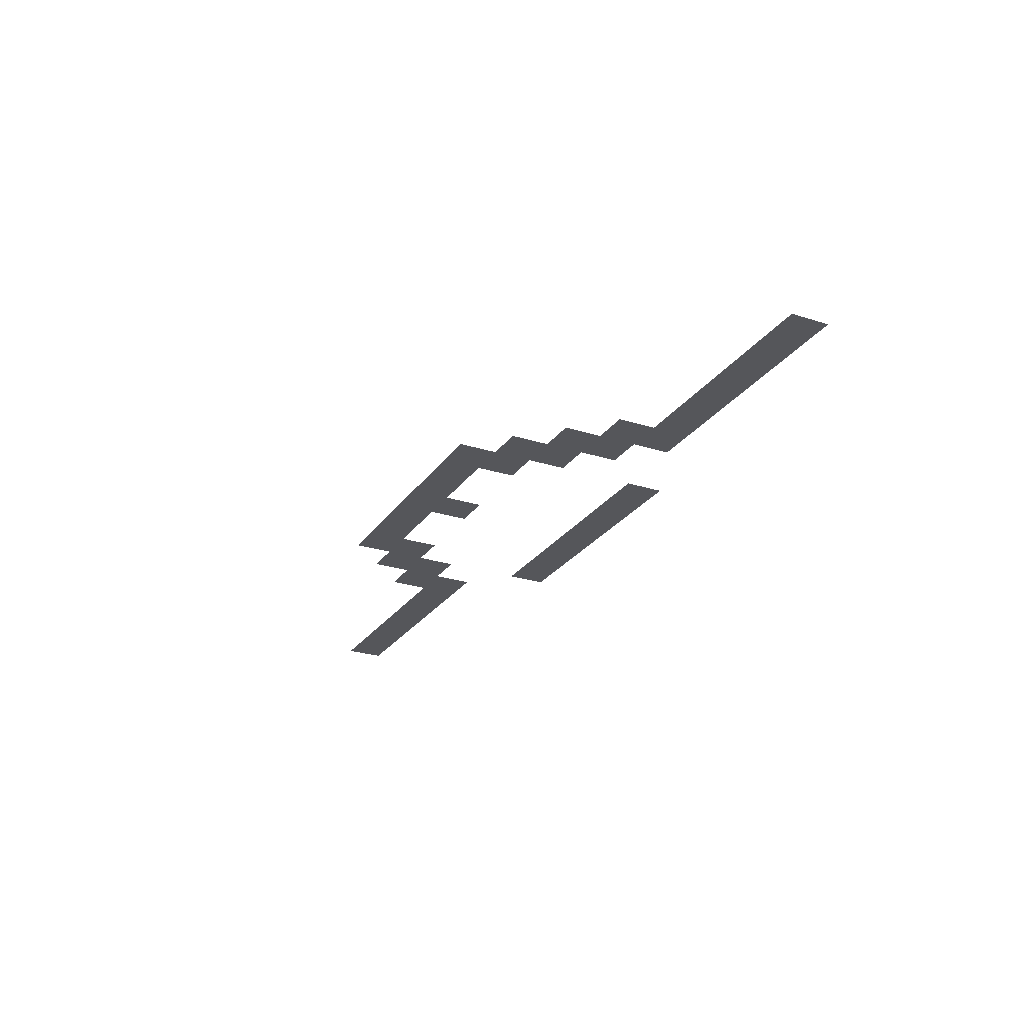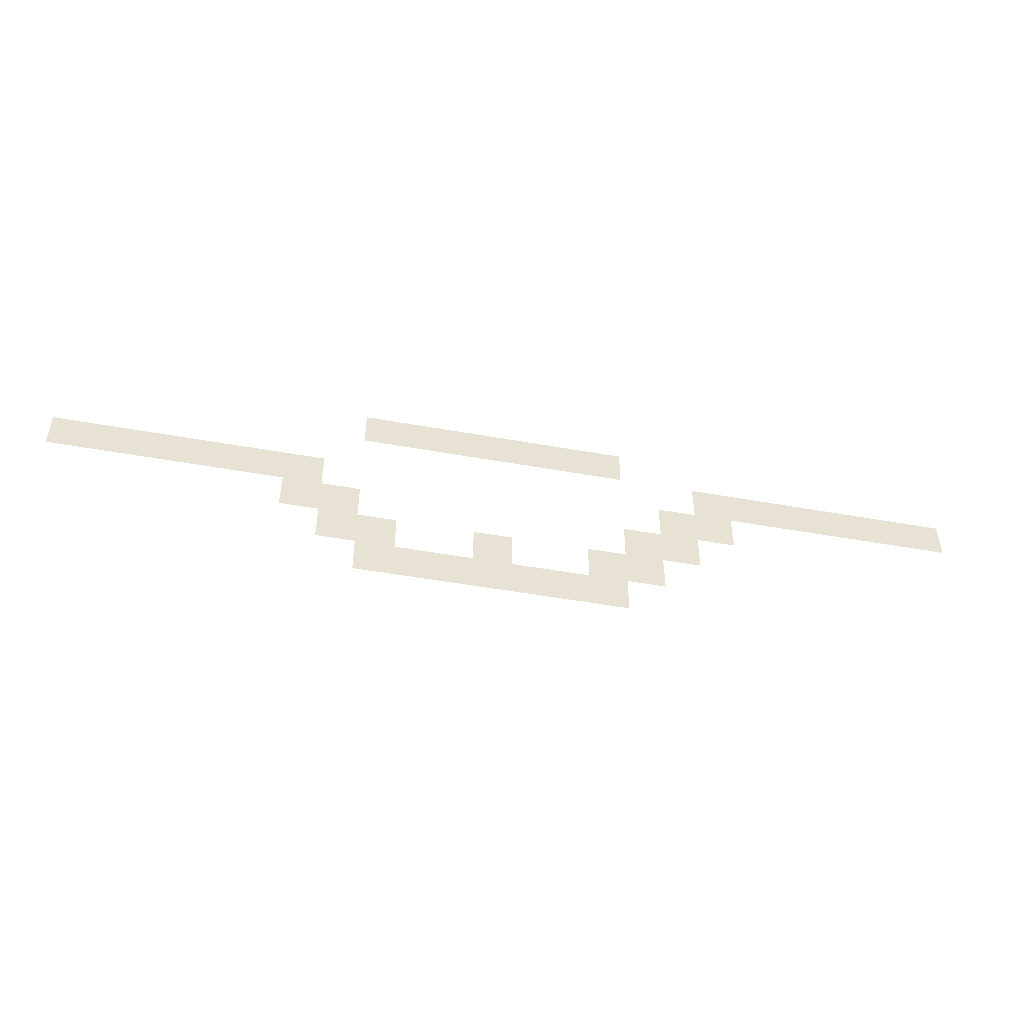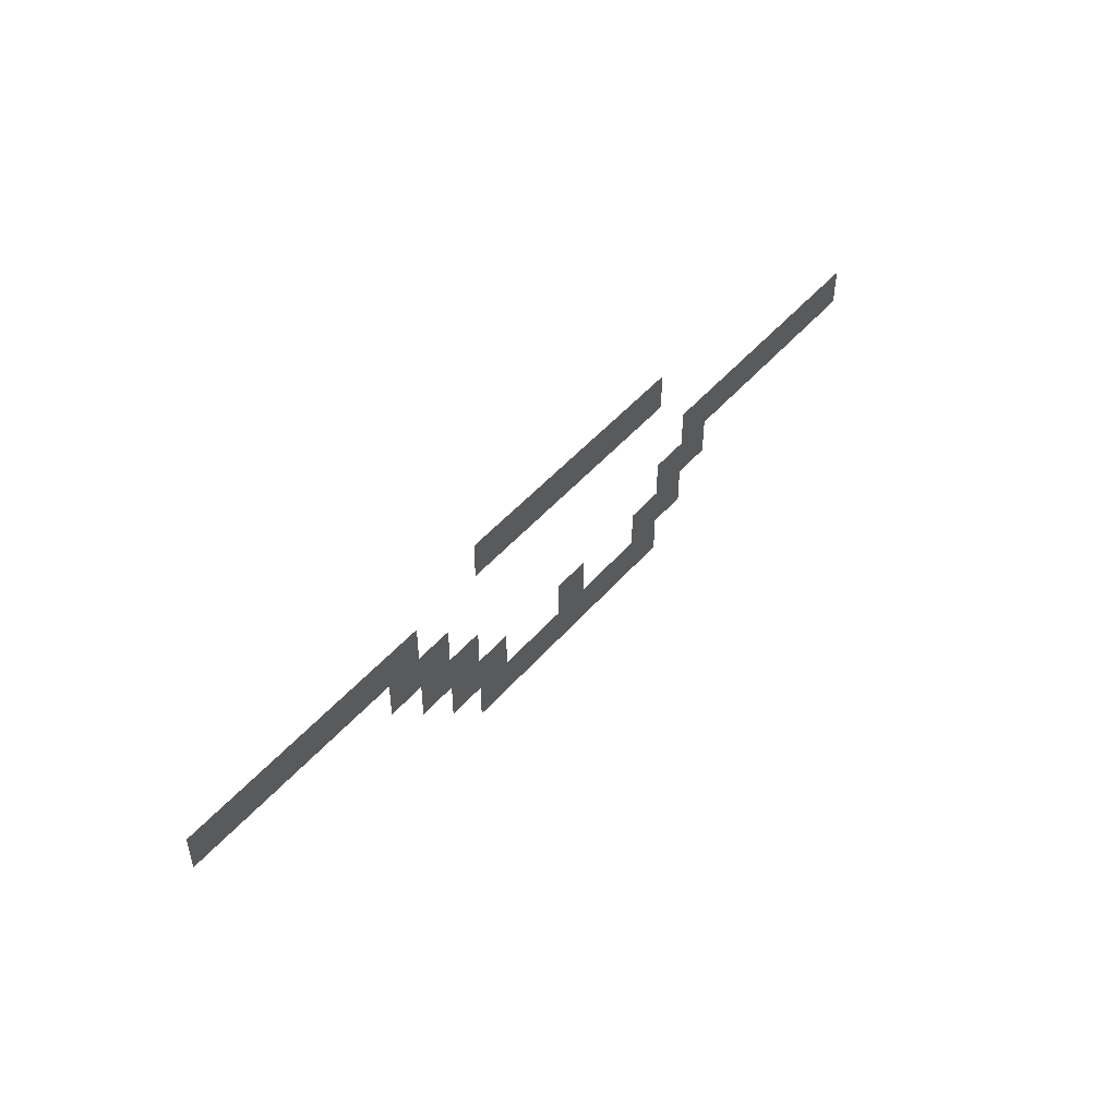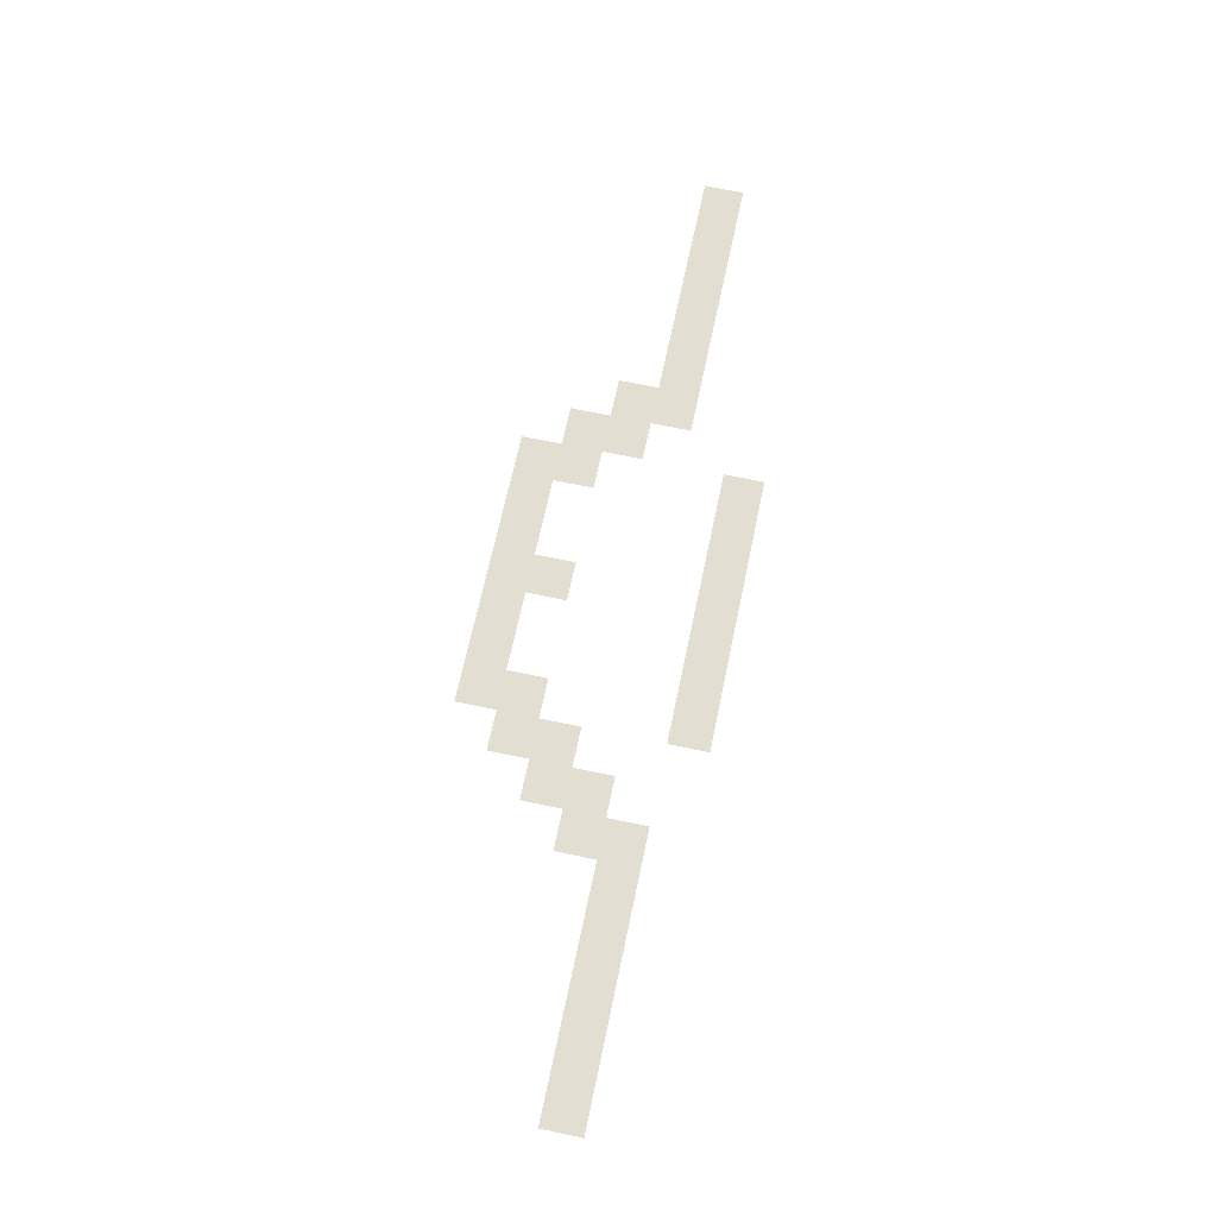
<metadata>
{"format":"obj","ext":"obj","renderer":"f3d","projection":"perspective","resolution":1024,"background":"white","views":[{"elev":-25.8,"azim":63.2,"up":"+Z"},{"elev":-49.0,"azim":-11.3,"up":"+Y"},{"elev":47.7,"azim":128.3,"up":"+Y"},{"elev":67.6,"azim":101.9,"up":"+Z"}]}
</metadata>
<code>
v -840 -630 0
v -910 -630 0
v -910 -560 0
v -840 -560 0
v -980 -630 0
v -980 -560 0
v -1050 -630 0
v -1050 -560 0
v -1120 -630 0
v -1120 -560 0
v -1190 -630 0
v -1190 -560 0
v -1260 -630 0
v -1260 -560 0
v -1330 -630 0
v -1330 -560 0
v -210 -700 0
v -280 -700 0
v -280 -630 0
v -210 -630 0
v -350 -700 0
v -350 -630 0
v -420 -700 0
v -420 -630 0
v -490 -700 0
v -490 -630 0
v -560 -700 0
v -560 -630 0
v -630 -700 0
v -630 -630 0
v -1470 -770 0
v -1540 -770 0
v -1540 -700 0
v -1470 -700 0
v -1610 -770 0
v -1610 -700 0
v -1680 -770 0
v -1680 -700 0
v -1750 -770 0
v -1750 -700 0
v -1820 -770 0
v -1820 -700 0
v -1890 -770 0
v -1890 -700 0
v -910 -980 0
v -980 -980 0
v -980 -910 0
v -910 -910 0
v -1050 -980 0
v -1050 -910 0
v -1120 -980 0
v -1190 -980 0
v -1190 -910 0
v -1120 -910 0
v -1260 -980 0
v -1260 -910 0
v -700 -700 0
v -700 -630 0
v -700 -770 0
v -770 -770 0
v -770 -700 0
v -770 -840 0
v -840 -840 0
v -840 -770 0
v -840 -910 0
v -910 -840 0
v -630 -770 0
v -700 -840 0
v -770 -910 0
v -840 -980 0
v -1400 -770 0
v -1400 -700 0
v -1330 -840 0
v -1400 -840 0
v -1330 -770 0
v -1330 -910 0
v -1260 -840 0
v -1470 -840 0
v -1400 -910 0
v -1330 -980 0
v -1120 -840 0
v -1050 -840 0
g mesh_0001
f 1 2 3 4
f 2 5 6 3
f 5 7 8 6
f 7 9 10 8
f 9 11 12 10
f 11 13 14 12
f 13 15 16 14
f 17 18 19 20
f 18 21 22 19
f 21 23 24 22
f 23 25 26 24
f 25 27 28 26
f 27 29 30 28
f 31 32 33 34
f 32 35 36 33
f 35 37 38 36
f 37 39 40 38
f 39 41 42 40
f 41 43 44 42
f 45 46 47 48
f 46 49 50 47
f 51 52 53 54
f 52 55 56 53
g mesh_0002
f 29 57 58 30
f 59 60 61 57
f 62 63 64 60
f 65 48 66 63
g mesh_0003
f 67 59 57 29
f 68 62 60 59
f 69 65 63 62
f 70 45 48 65
g mesh_0004
f 71 31 34 72
f 73 74 71 75
f 56 76 73 77
g mesh_0005
f 74 78 31 71
f 76 79 74 73
f 55 80 76 56
g mesh_0006
f 50 54 81 82
g mesh_0007
f 49 51 54 50

</code>
